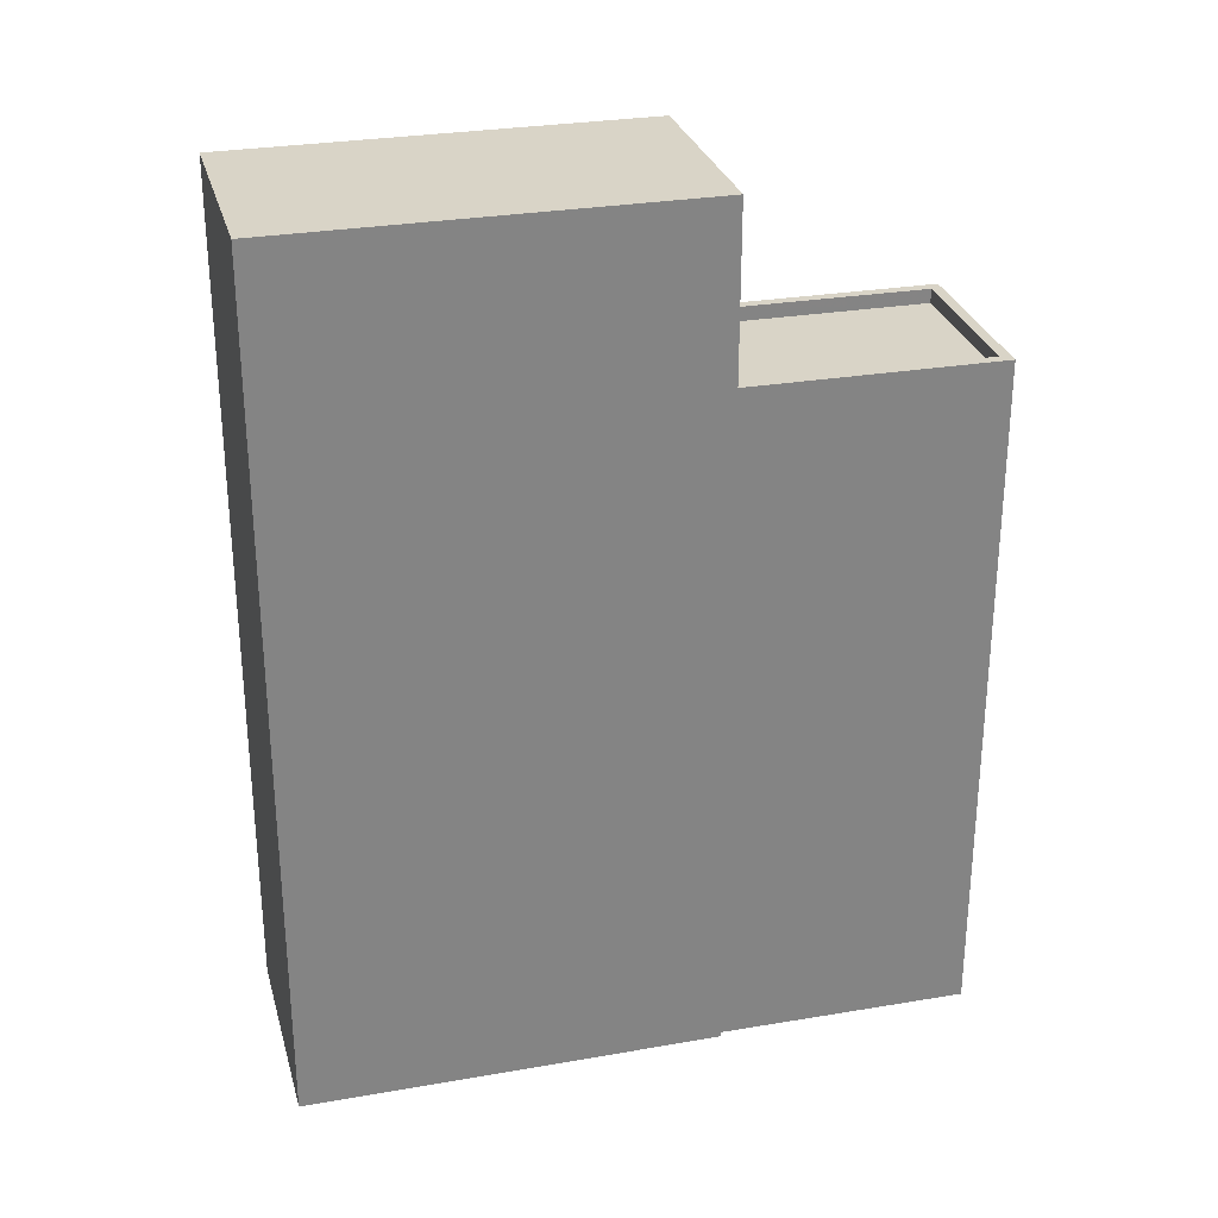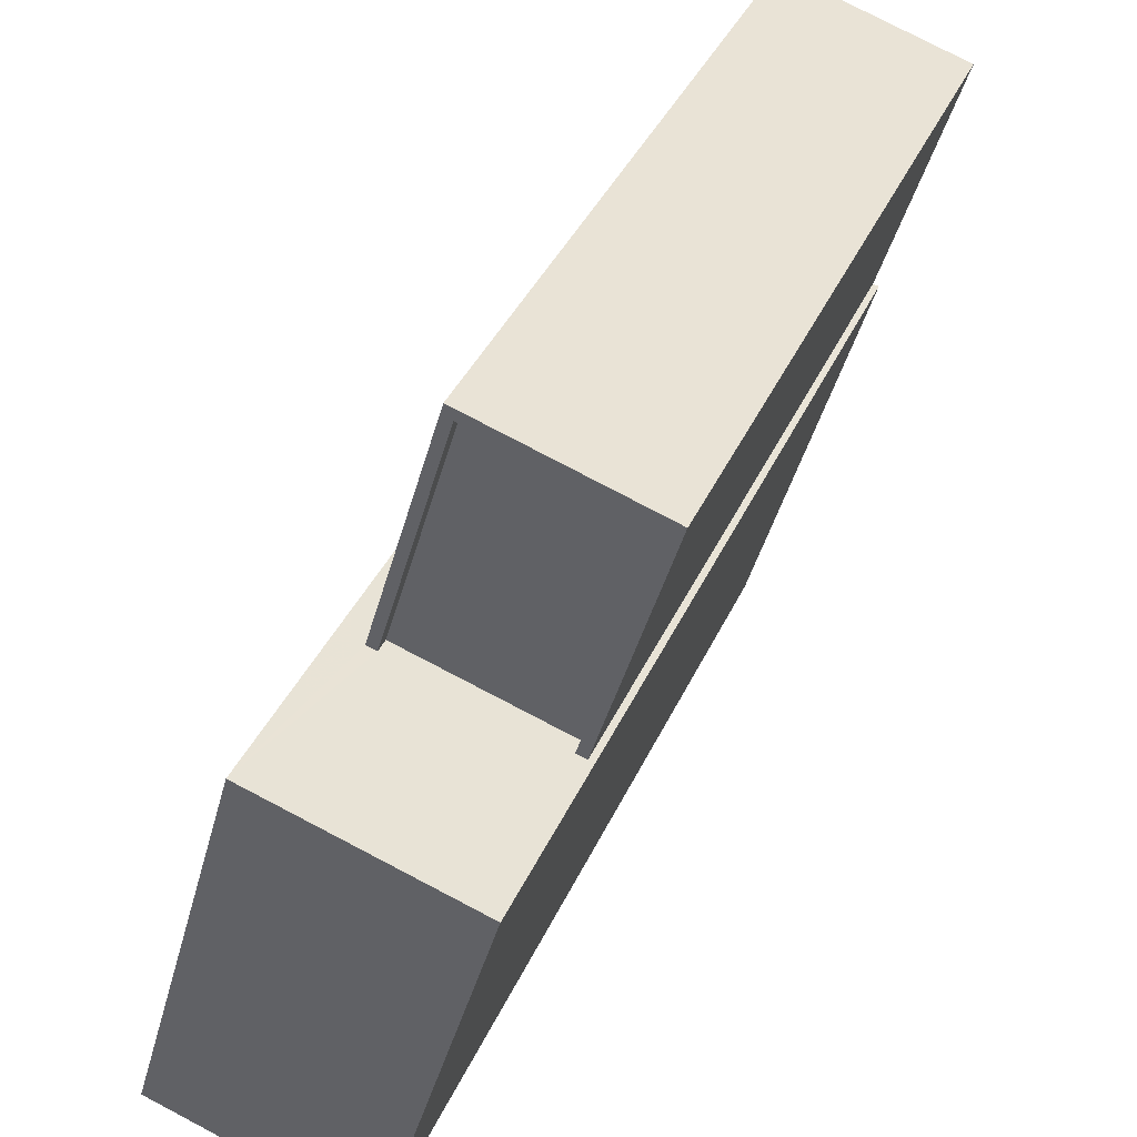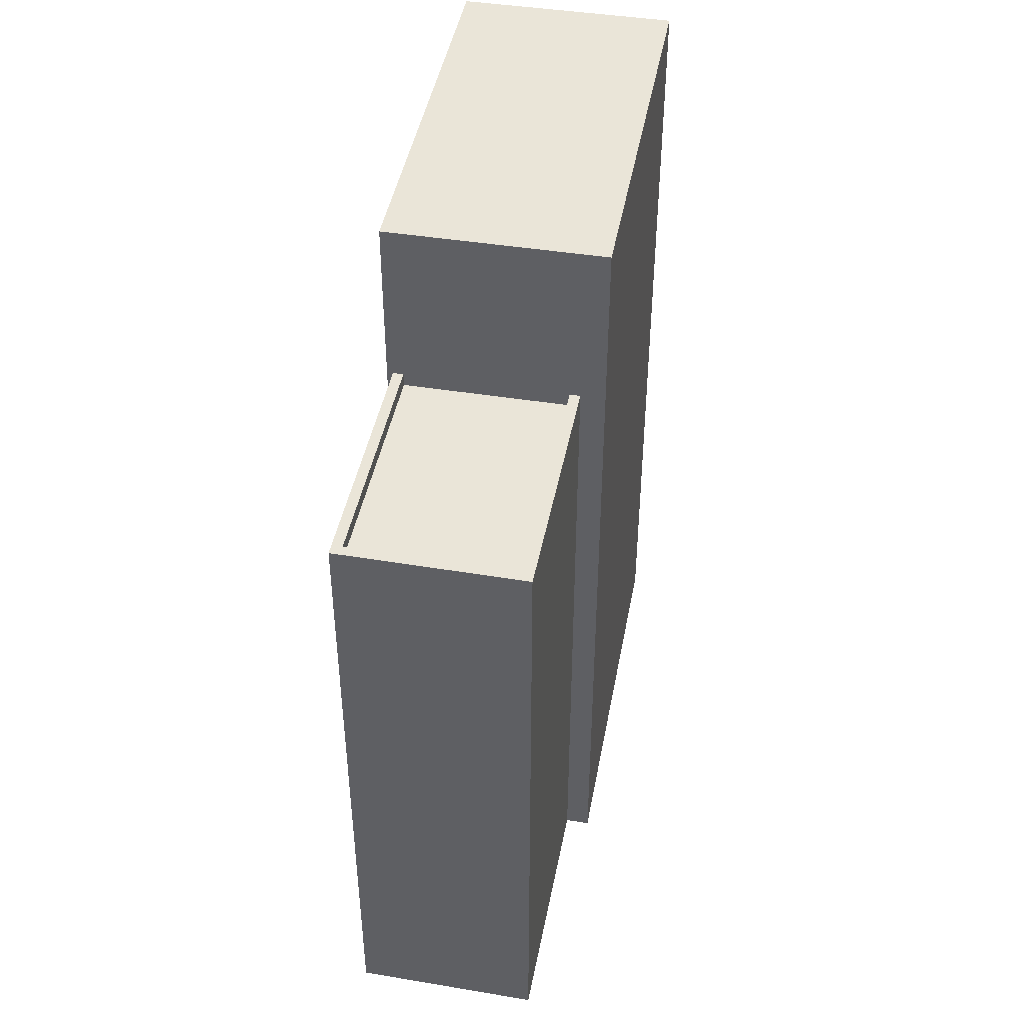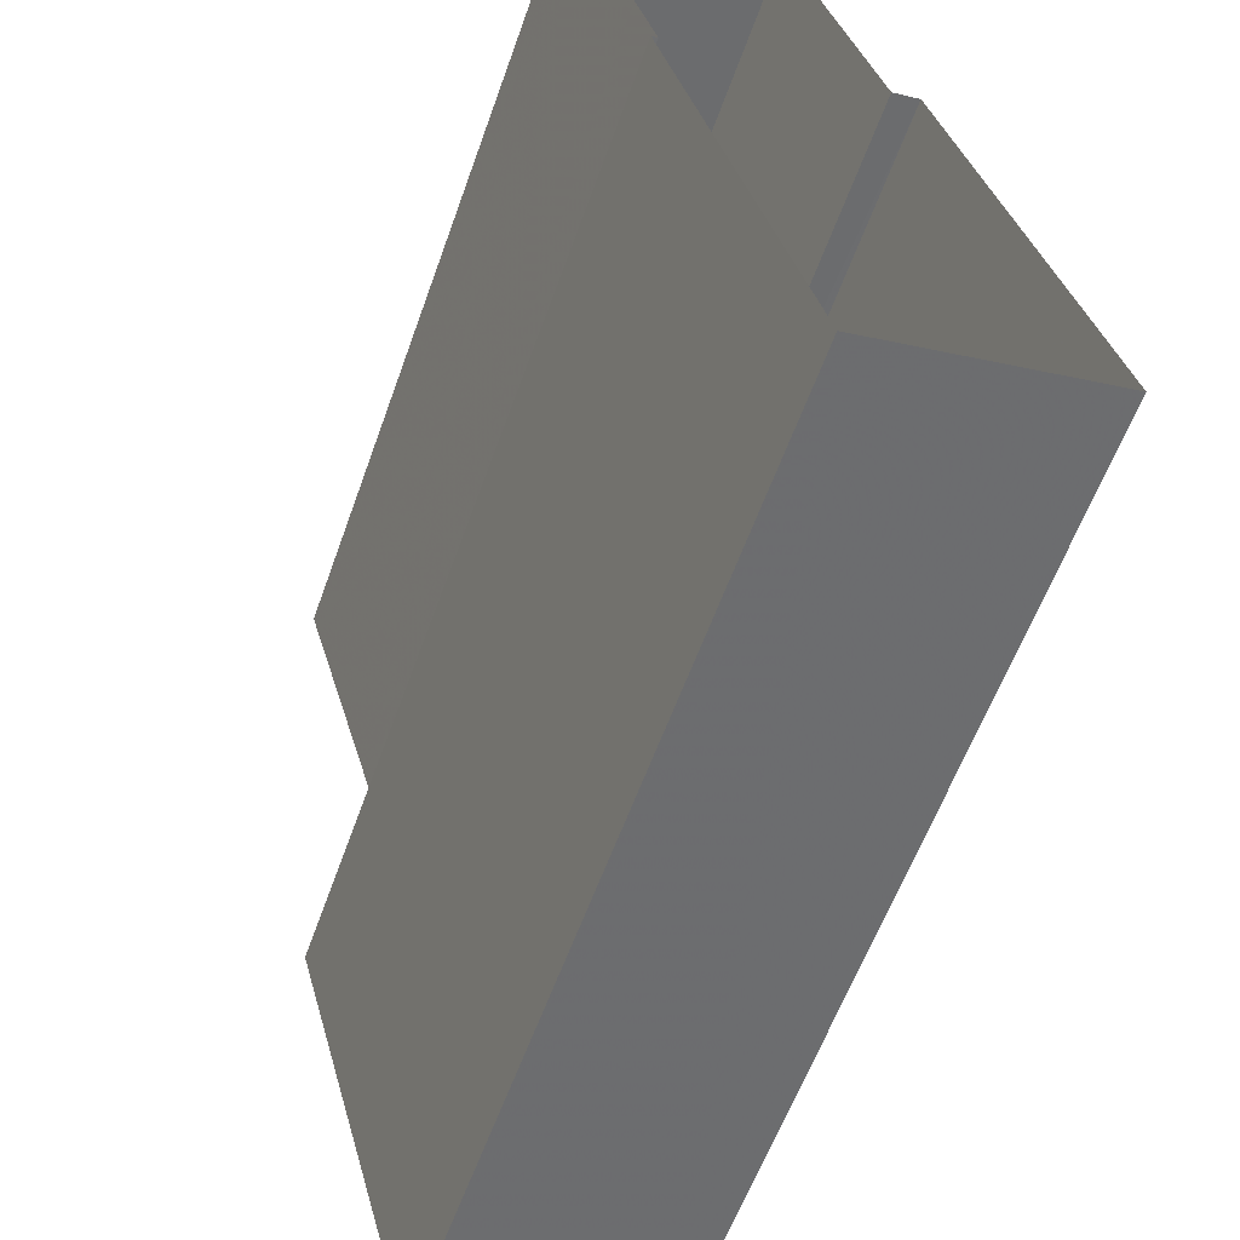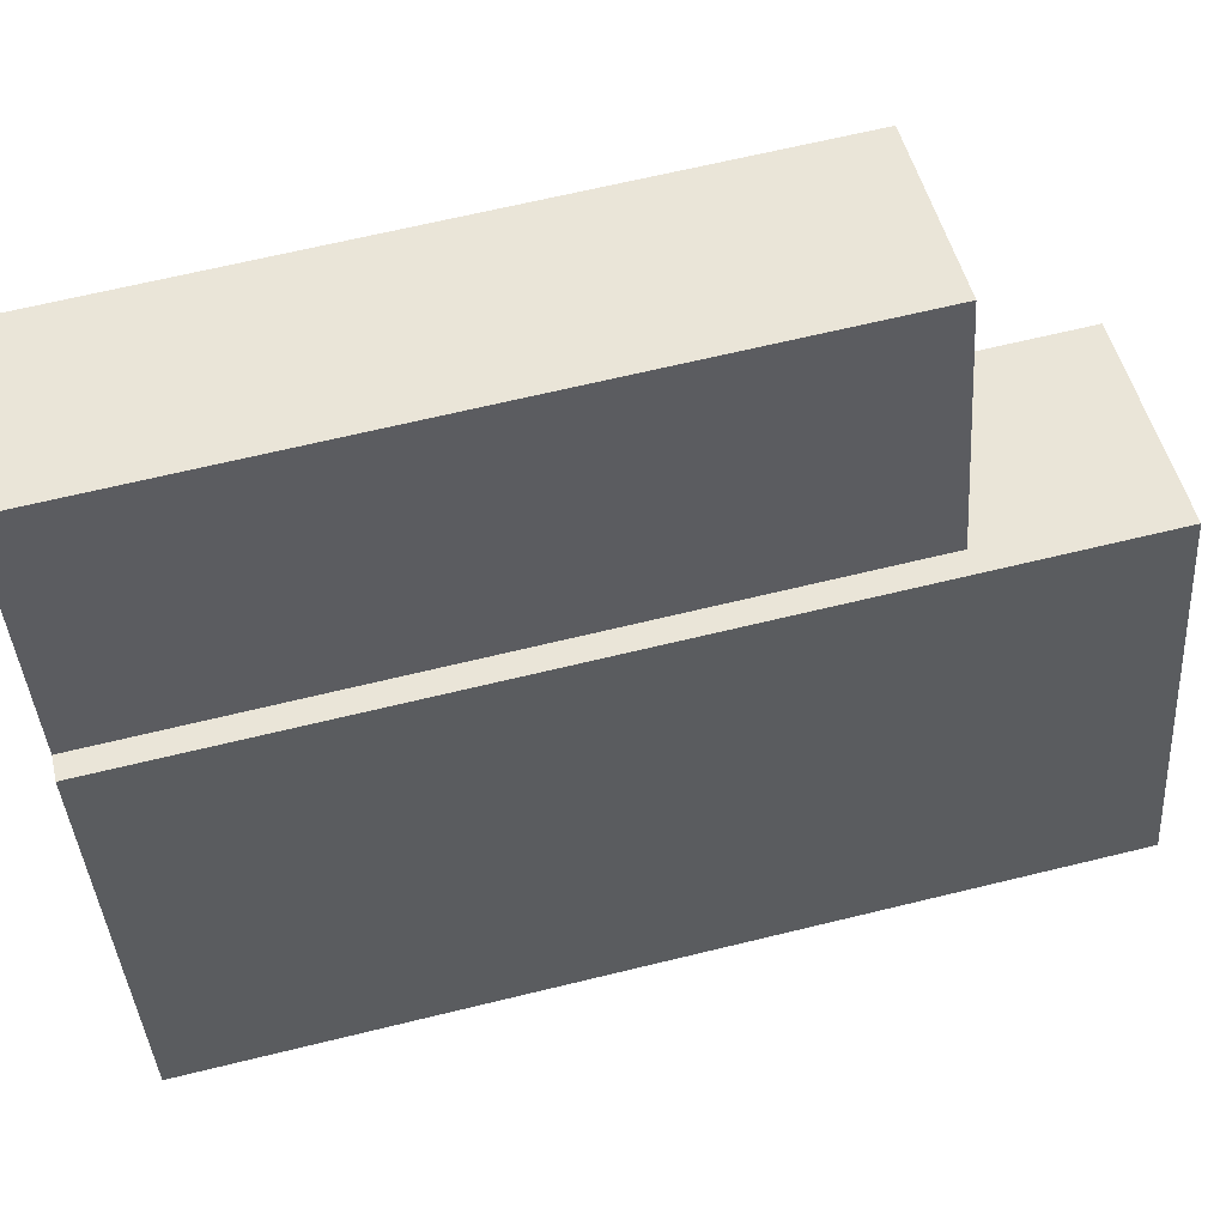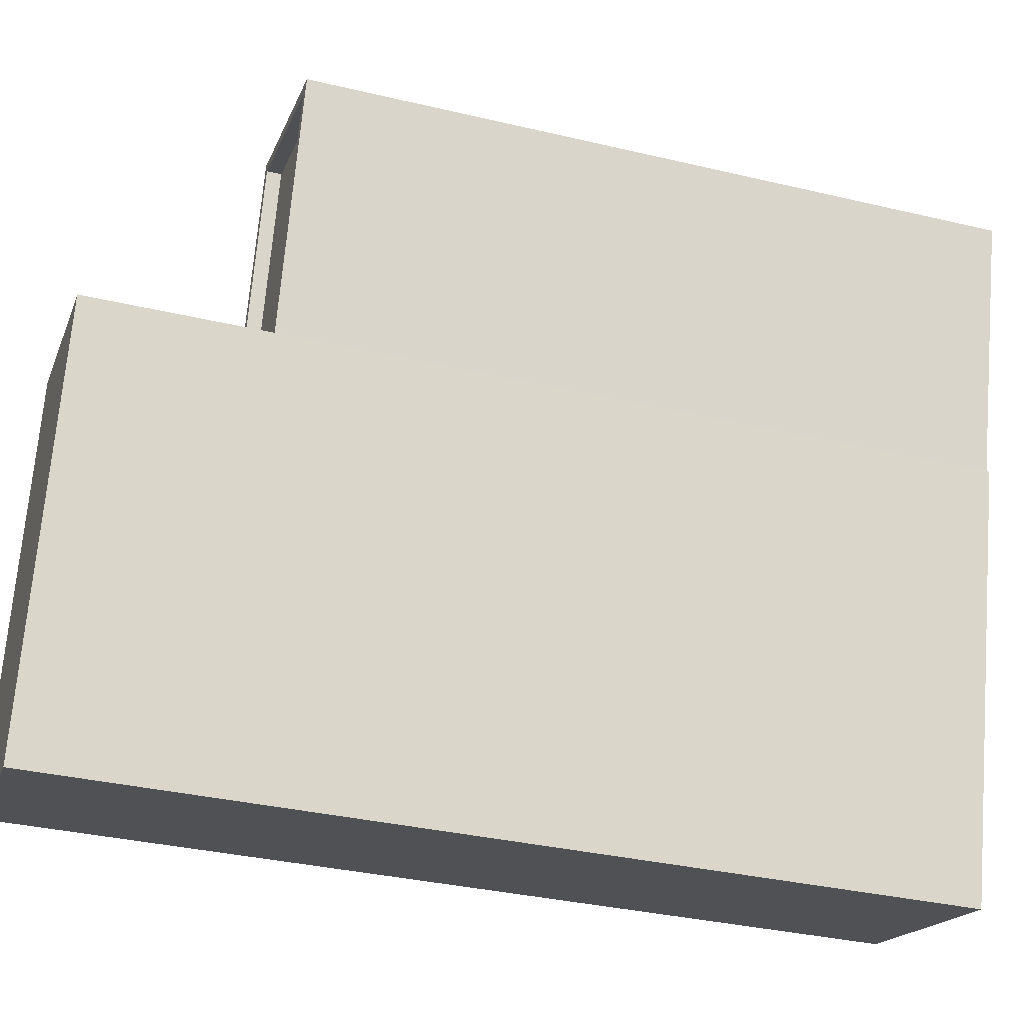
<metadata>
{"format":"obj","ext":"obj","renderer":"f3d","projection":"perspective","resolution":1024,"background":"white","views":[{"elev":28.6,"azim":59.4,"up":"+Z"},{"elev":39.7,"azim":22.8,"up":"+Y"},{"elev":44.7,"azim":174.5,"up":"+Z"},{"elev":-58.9,"azim":160.5,"up":"+Y"},{"elev":65.9,"azim":-103.8,"up":"+Y"},{"elev":-34.9,"azim":72.5,"up":"+Y"}]}
</metadata>
<code>
v -1.195e+04 -3.395e+04 32.29
v -1.195e+04 -3.396e+04 32.29
v -1.195e+04 -3.396e+04 32.29
v -1.195e+04 -3.395e+04 32.29
v -1.194e+04 -3.395e+04 32.29
v -1.194e+04 -3.395e+04 32.29
v -1.195e+04 -3.394e+04 32.29
v -1.194e+04 -3.395e+04 32.3
v -1.195e+04 -3.396e+04 56.61
v -1.195e+04 -3.395e+04 56.61
v -1.195e+04 -3.396e+04 56.61
v -1.194e+04 -3.395e+04 56.61
v -1.194e+04 -3.395e+04 51.31
v -1.194e+04 -3.395e+04 51.31
v -1.195e+04 -3.394e+04 51.31
v -1.195e+04 -3.395e+04 51.31
v -1.195e+04 -3.394e+04 51.71
v -1.195e+04 -3.394e+04 51.71
v -1.195e+04 -3.395e+04 51.71
v -1.194e+04 -3.395e+04 51.71
v -1.194e+04 -3.395e+04 51.71
v -1.194e+04 -3.395e+04 51.71
v -1.195e+04 -3.395e+04 51.71
v -1.194e+04 -3.395e+04 51.71
f 1 2 3
f 3 4 1
f 5 6 2
f 7 8 5
f 7 5 1
f 1 5 2
f 9 10 11
f 9 12 10
f 13 14 15
f 16 13 15
f 17 18 19
f 18 17 20
f 20 21 22
f 19 23 17
f 22 21 24
f 17 21 20
f 11 4 3
f 11 10 4
f 1 4 19
f 4 10 19
f 5 22 6
f 23 10 12
f 13 16 23
f 6 22 12
f 19 10 23
f 24 13 23
f 22 24 12
f 24 23 12
f 9 2 6
f 12 9 6
f 2 11 3
f 2 9 11
f 22 8 20
f 22 5 8
f 18 8 7
f 18 20 8
f 19 18 7
f 1 19 7
f 23 15 17
f 23 16 15
f 17 15 14
f 21 17 14
f 24 21 14
f 13 24 14

</code>
